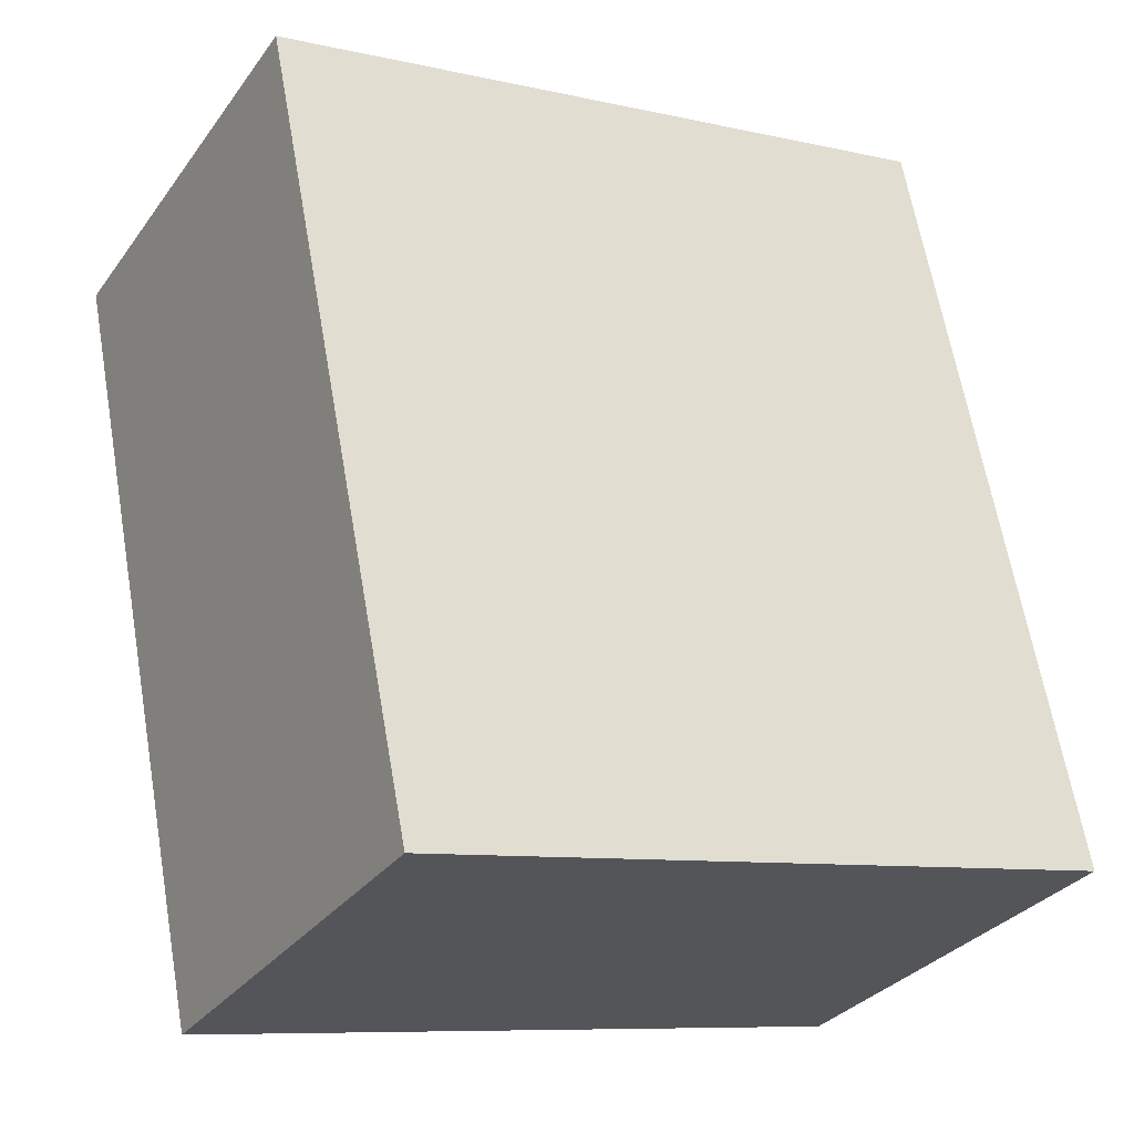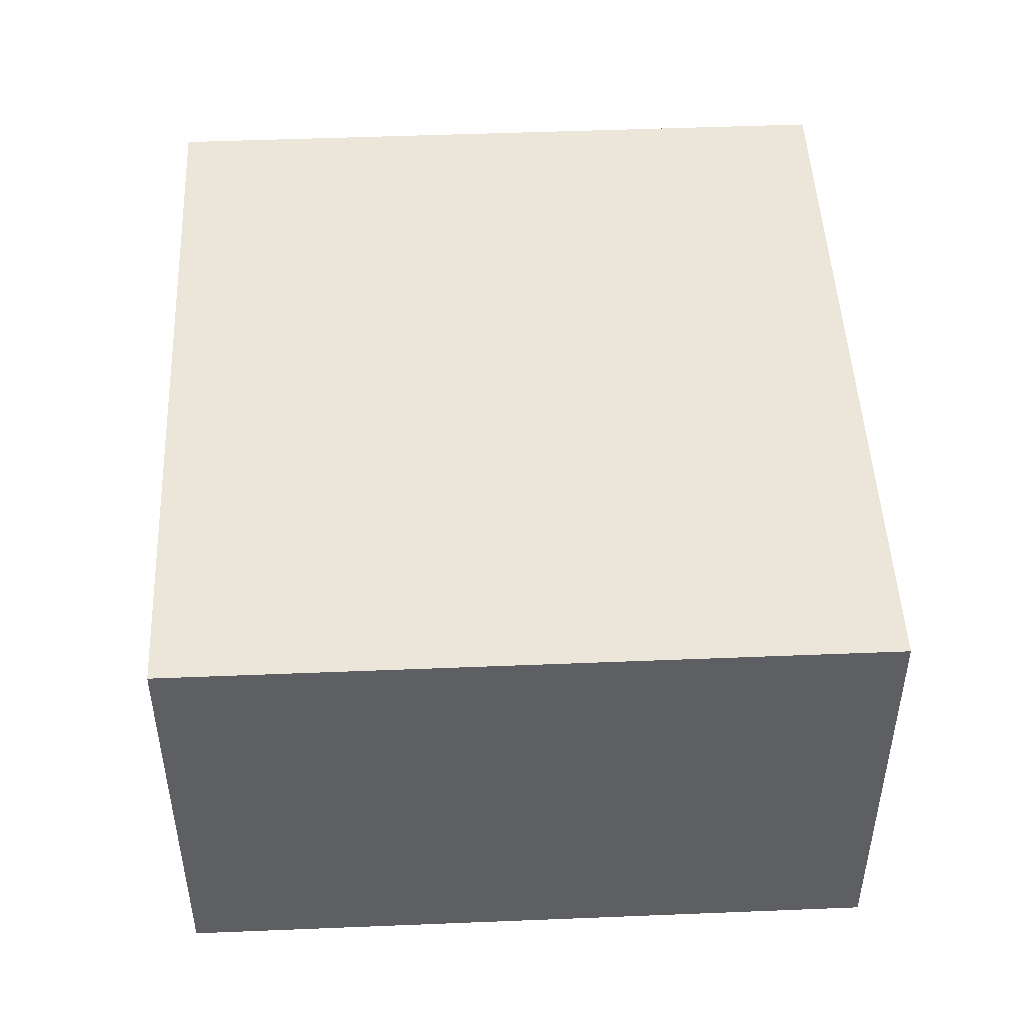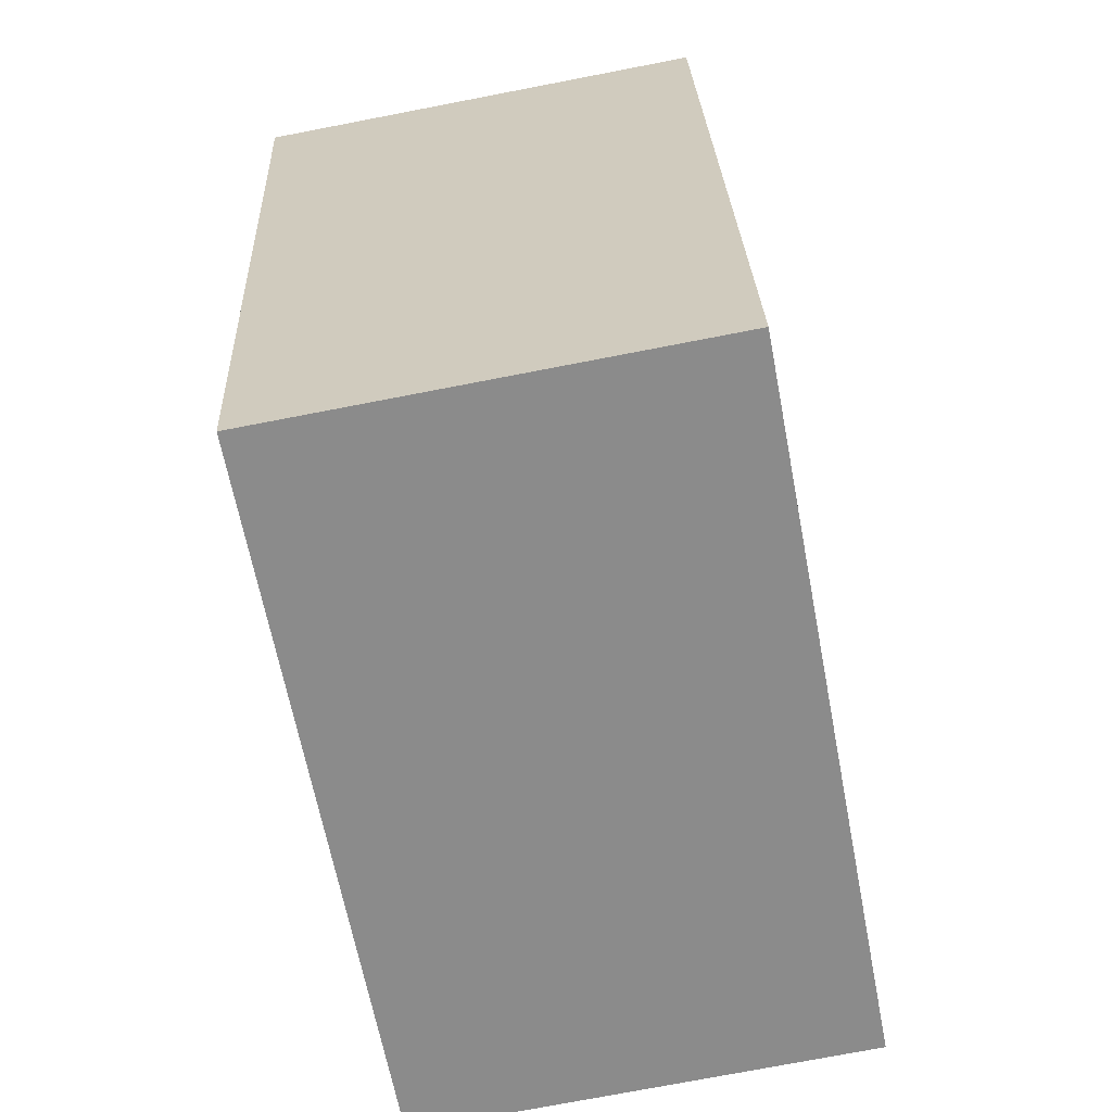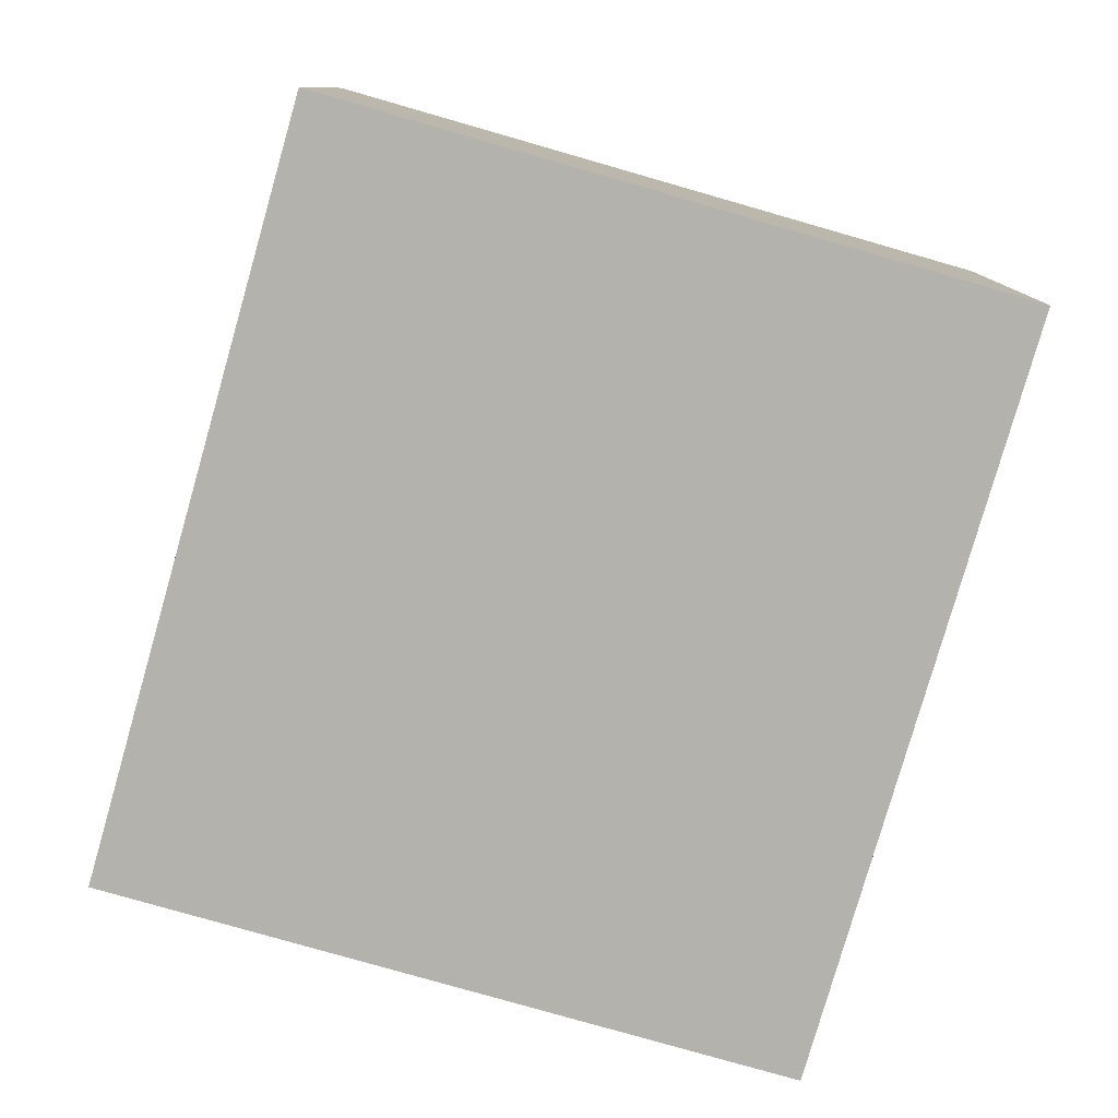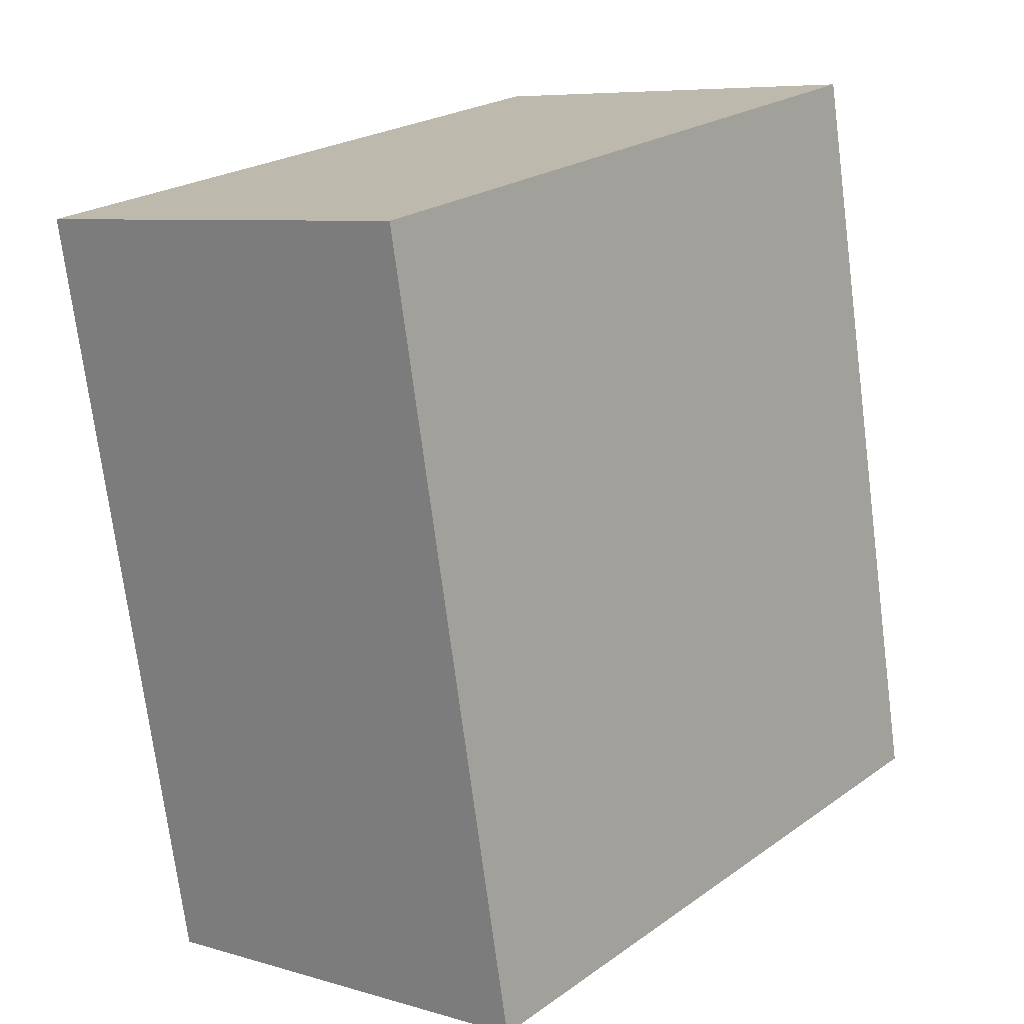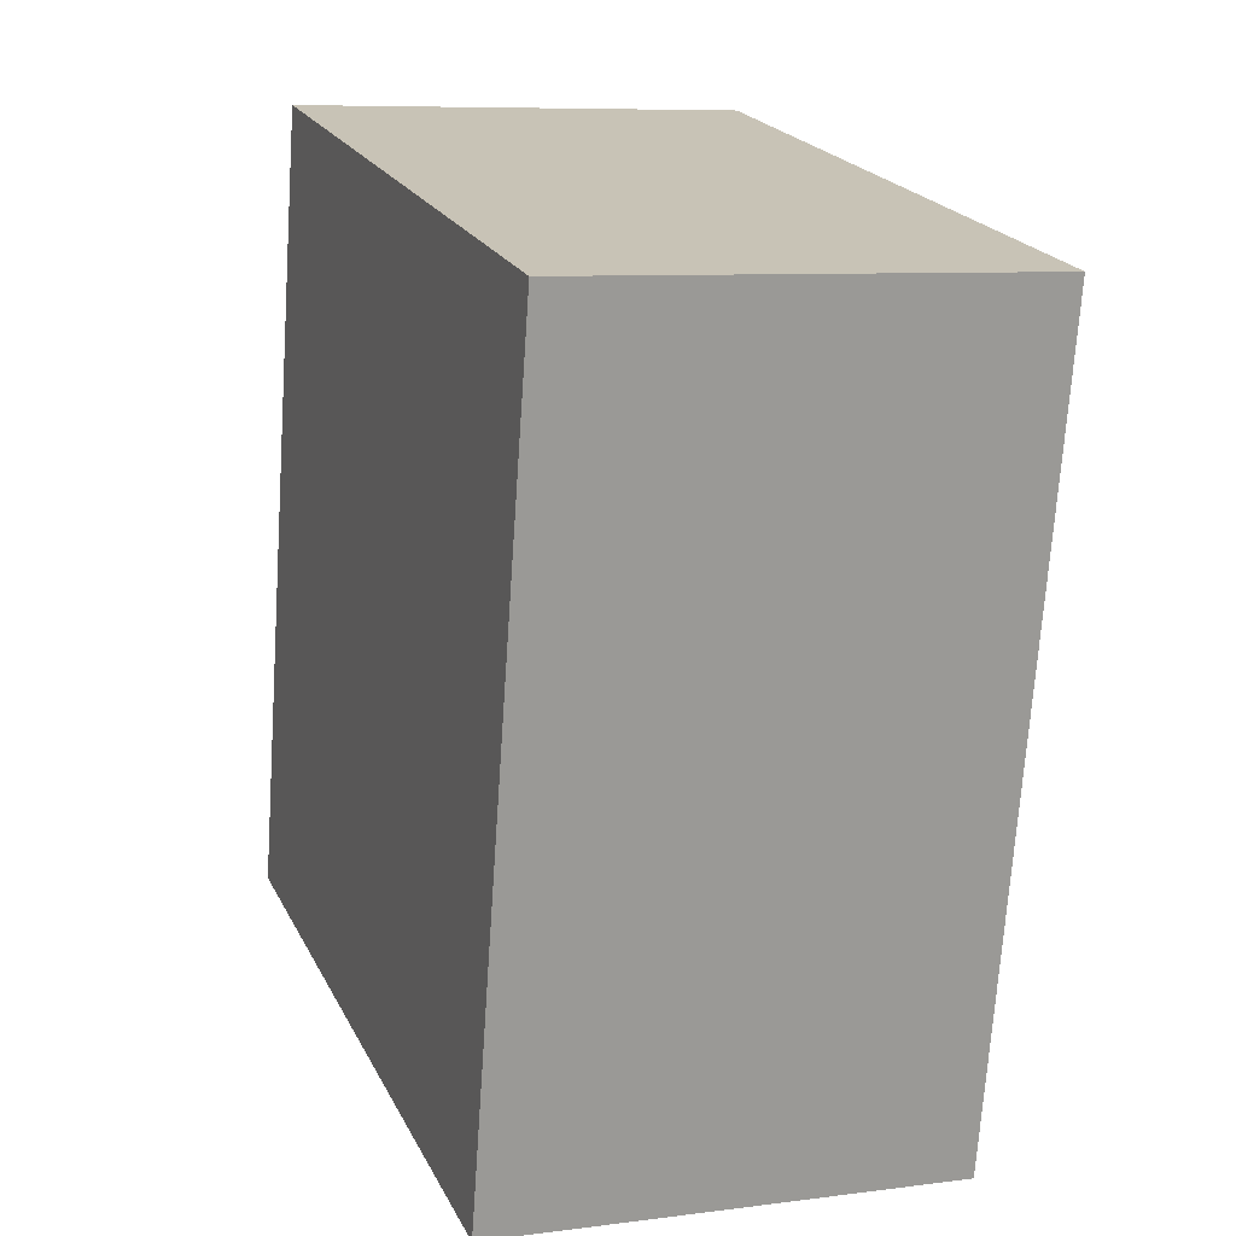
<metadata>
{"format":"obj","ext":"obj","renderer":"f3d","projection":"perspective","resolution":1024,"background":"white","views":[{"elev":-31.0,"azim":-29.7,"up":"+Z"},{"elev":48.1,"azim":165.9,"up":"+Y"},{"elev":-75.0,"azim":-79.1,"up":"+Z"},{"elev":-79.4,"azim":152.5,"up":"+Y"},{"elev":7.3,"azim":-49.9,"up":"+Z"},{"elev":8.1,"azim":-110.0,"up":"+Z"}]}
</metadata>
<code>
v  0.607 1.729 -2.981
v  2.715 1.729 0.553
v  3.322 1.729 -2.429
v  0 1.729 1.059e-16
v  3.322 1.487e-16 -2.429
v  0.607 1.825e-16 -2.981
v  0 0 0
v  2.715 -3.386e-17 0.553
g defaultobject
f 1 2 3
f 2 1 4
f 5 1 3
f 1 5 6
f 6 4 1
f 4 6 7
f 7 2 4
f 2 7 8
f 8 3 2
f 3 8 5
f 8 6 5
f 6 8 7

</code>
